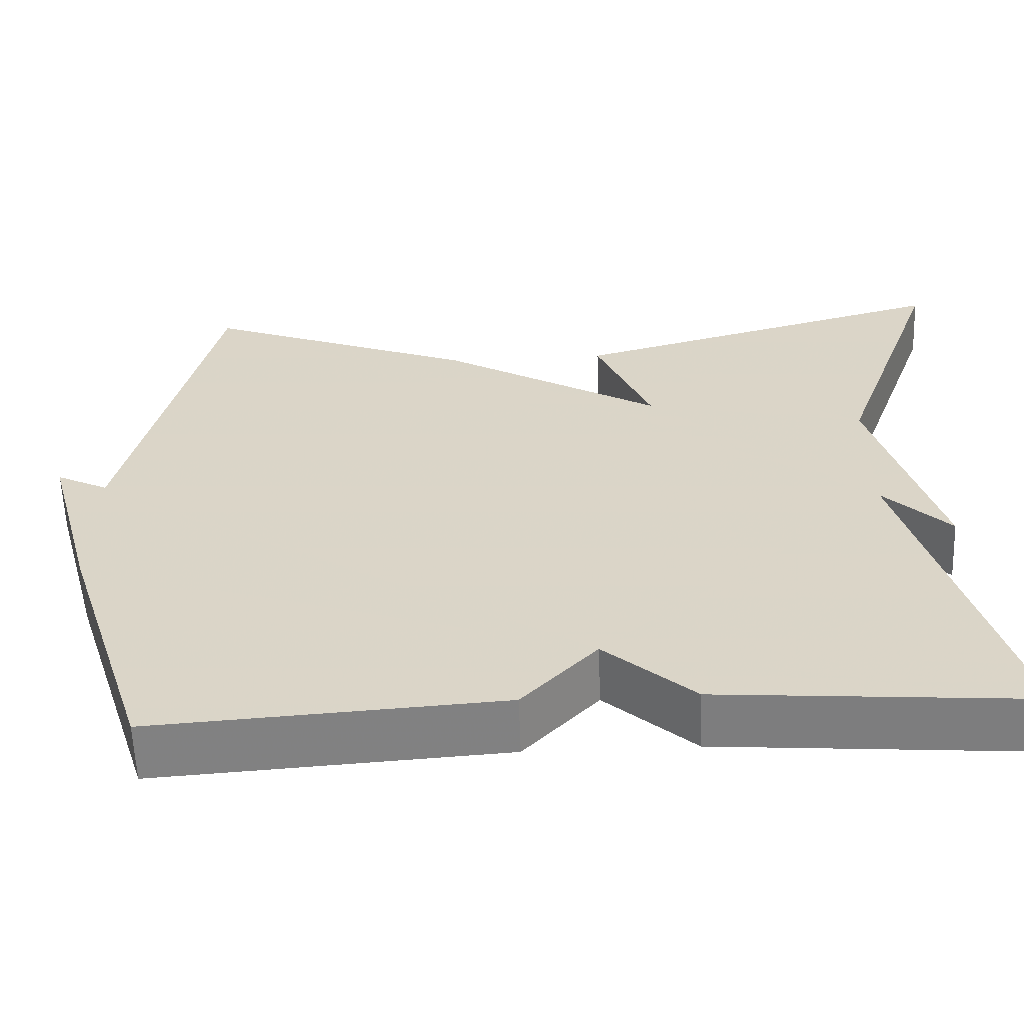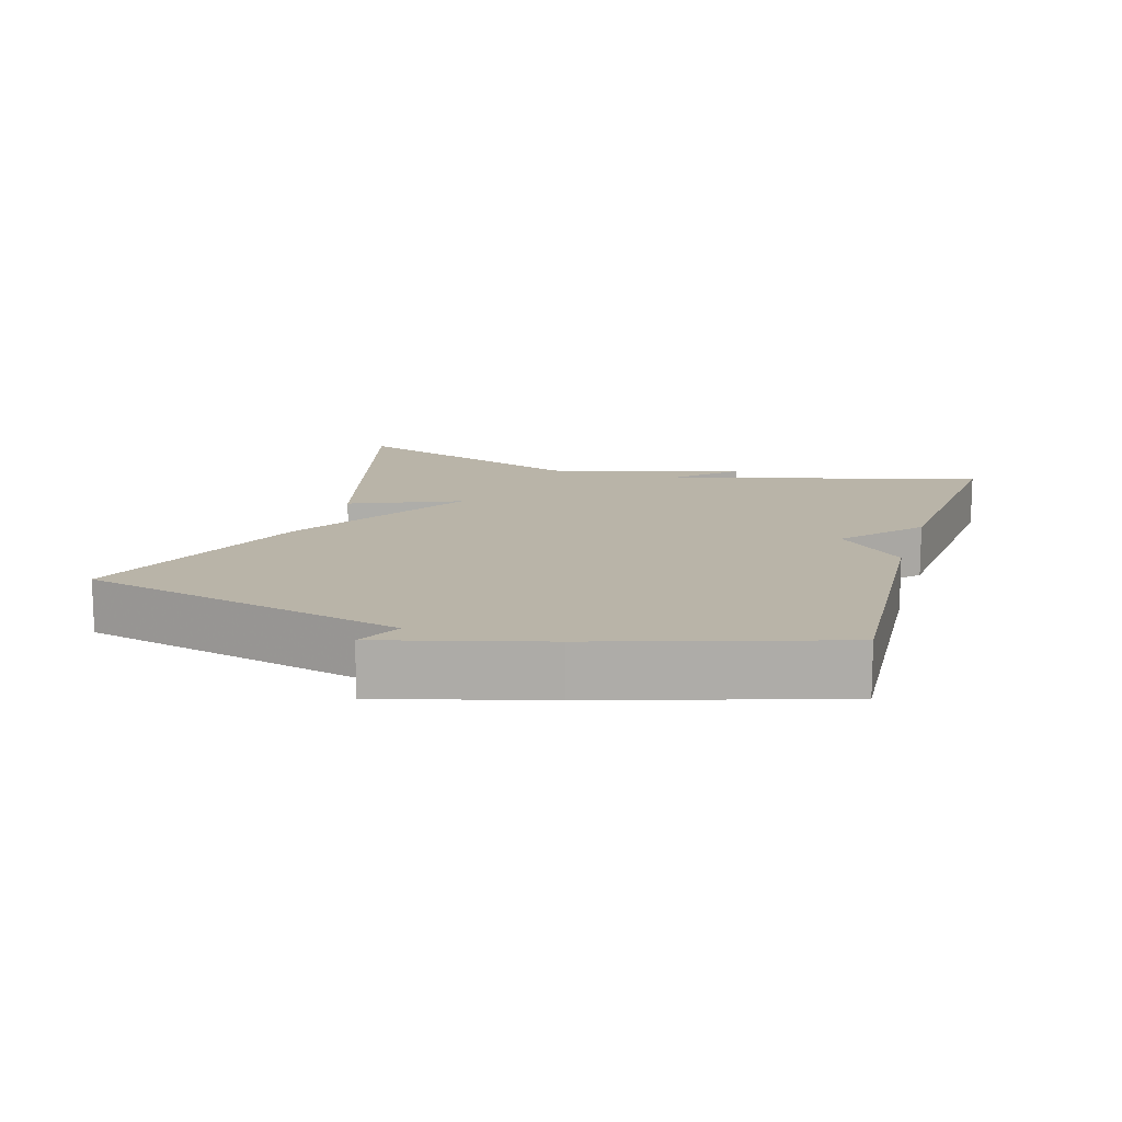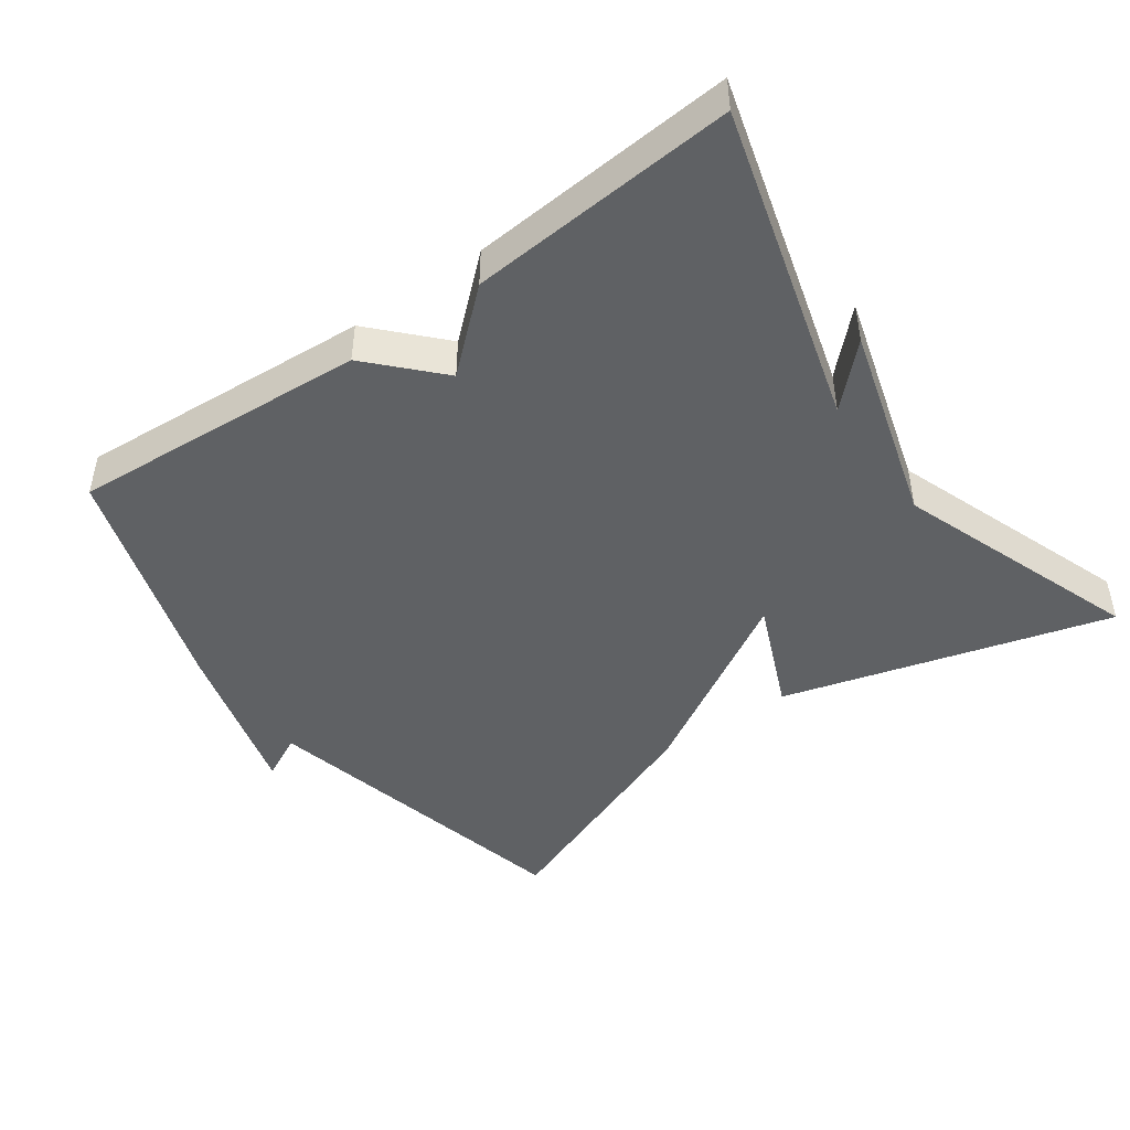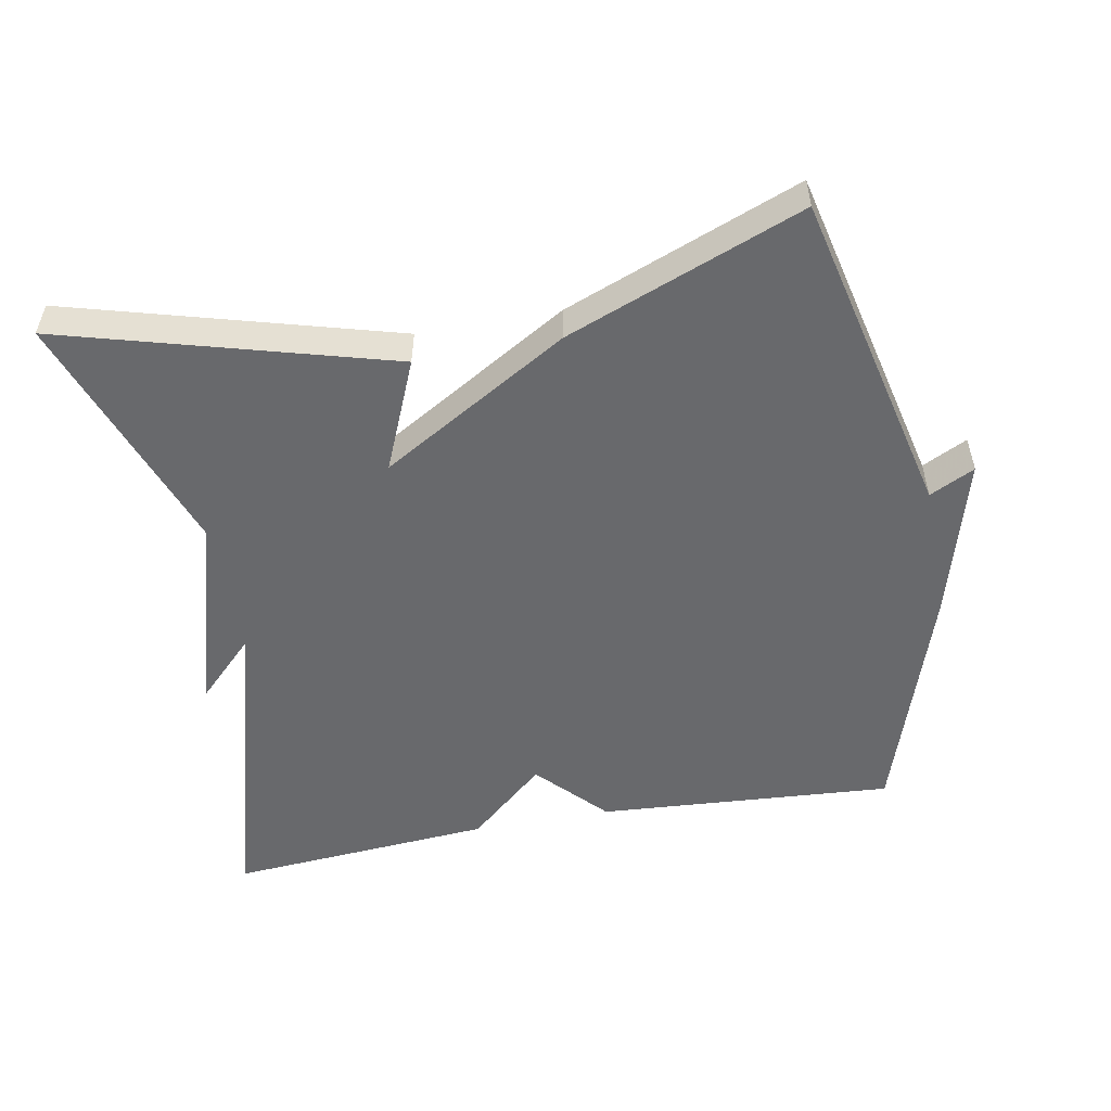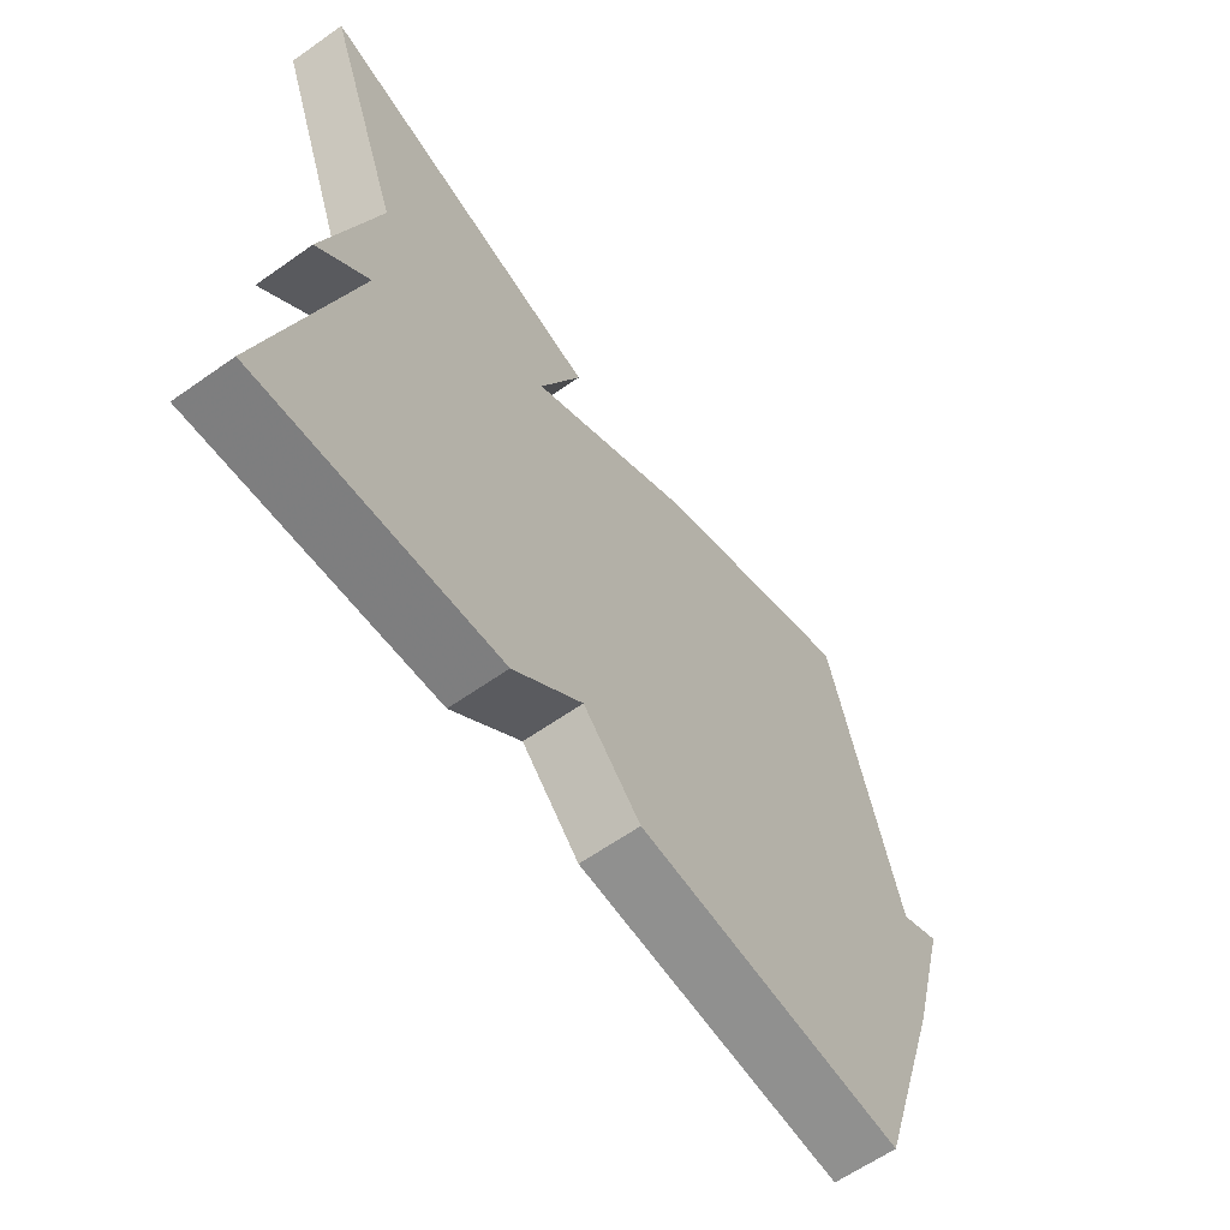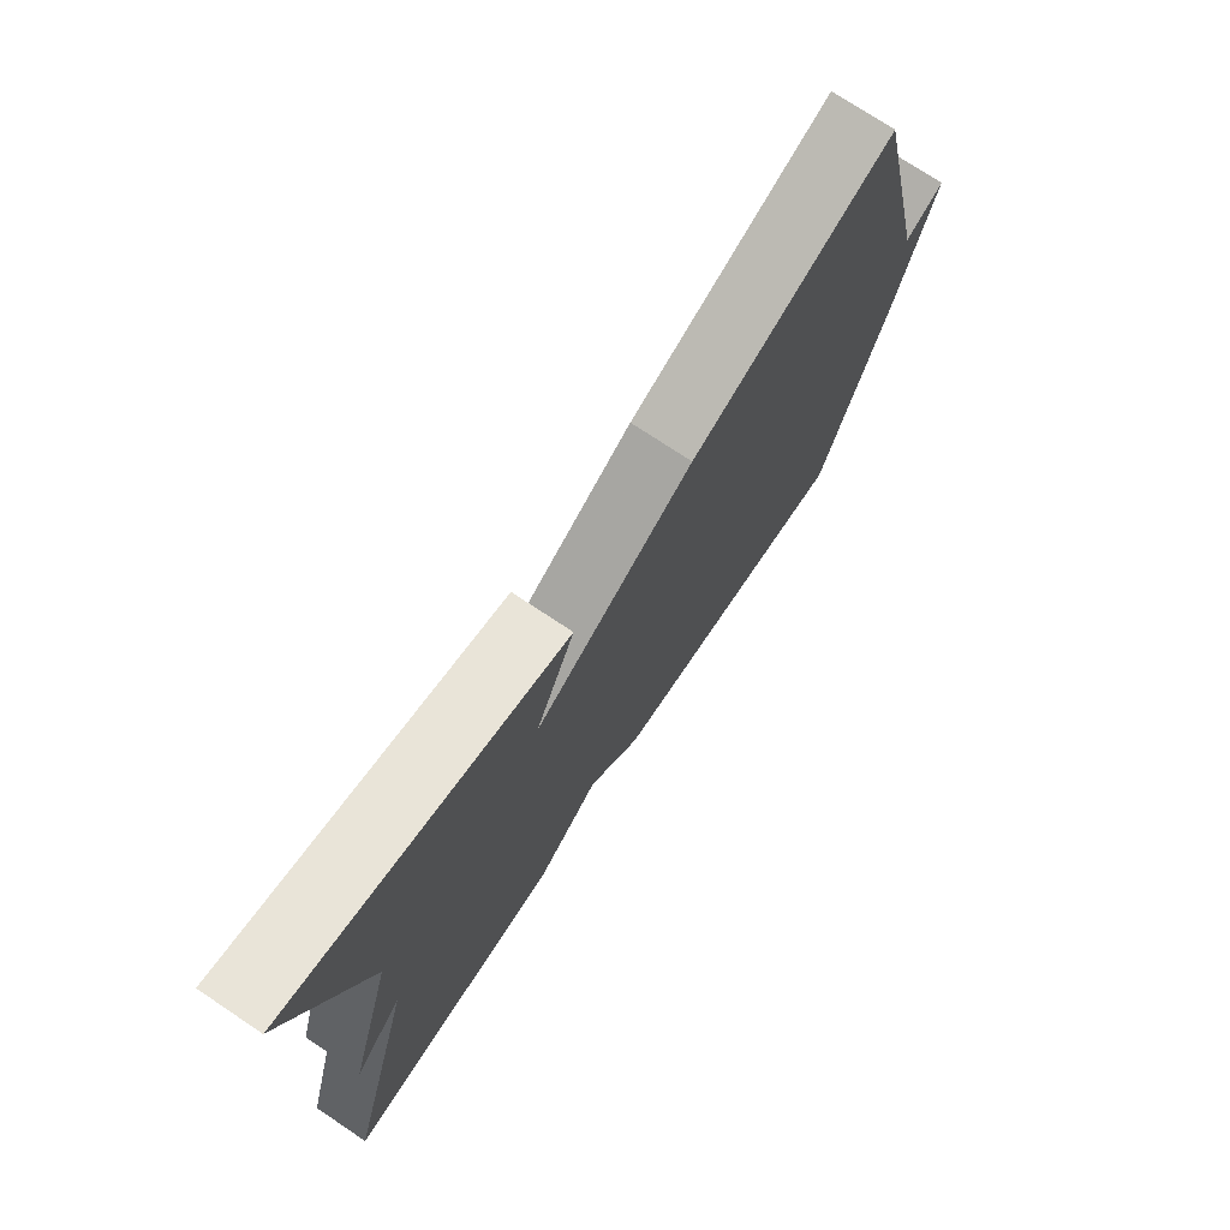
<metadata>
{"format":"obj","ext":"obj","renderer":"f3d","projection":"perspective","resolution":1024,"background":"white","views":[{"elev":-59.9,"azim":-177.9,"up":"+Z"},{"elev":13.3,"azim":107.0,"up":"+Y"},{"elev":-46.1,"azim":-144.5,"up":"+Y"},{"elev":-52.8,"azim":10.5,"up":"+Y"},{"elev":-62.7,"azim":-54.5,"up":"+Z"},{"elev":74.3,"azim":-56.3,"up":"+Z"}]}
</metadata>
<code>
v -0.5 0.07 -0.5
v -0.374 0.07 -0.048
v -0.455 0.07 -0.129
v -0.374 0.07 0.152
v -0.5 0.07 0.5
v -0.035 0.07 0.37
v -0.102 0.07 0.213
v 0.165 0.07 0.37
v 0.5 0.07 0.5
v 0.609 0.07 0.035
v 0.673 0.07 0.067
v 0.609 0.07 -0.165
v 0.5 0.07 -0.5
v 0.078 0.07 -0.471
v -0.013 0.07 -0.375
v -0.122 0.07 -0.471
v -0.5 0 -0.5
v -0.374 0 -0.048
v -0.455 0 -0.129
v -0.374 0 0.152
v -0.5 0 0.5
v -0.035 0 0.37
v -0.102 0 0.213
v 0.165 0 0.37
v 0.5 0 0.5
v 0.609 0 0.035
v 0.673 0 0.067
v 0.609 0 -0.165
v 0.5 0 -0.5
v 0.078 0 -0.471
v -0.013 0 -0.375
v -0.122 0 -0.471
f 15 16 1 2
f 13 14 15
f 12 13 15
f 11 12 15
f 10 11 15
f 10 15 2
f 9 10 2
f 8 9 2
f 7 8 2
f 4 5 6 7
f 4 7 2
f 2 3 4
f 18 17 32 31
f 31 30 29
f 31 29 28
f 31 28 27
f 31 27 26
f 18 31 26
f 18 26 25
f 18 25 24
f 18 24 23
f 23 22 21 20
f 18 23 20
f 20 19 18
f 1 17 18 2
f 2 18 19 3
f 3 19 20 4
f 4 20 21 5
f 5 21 22 6
f 6 22 23 7
f 7 23 24 8
f 8 24 25 9
f 9 25 26 10
f 10 26 27 11
f 11 27 28 12
f 12 28 29 13
f 13 29 30 14
f 14 30 31 15
f 15 31 32 16
f 16 32 17 1

</code>
